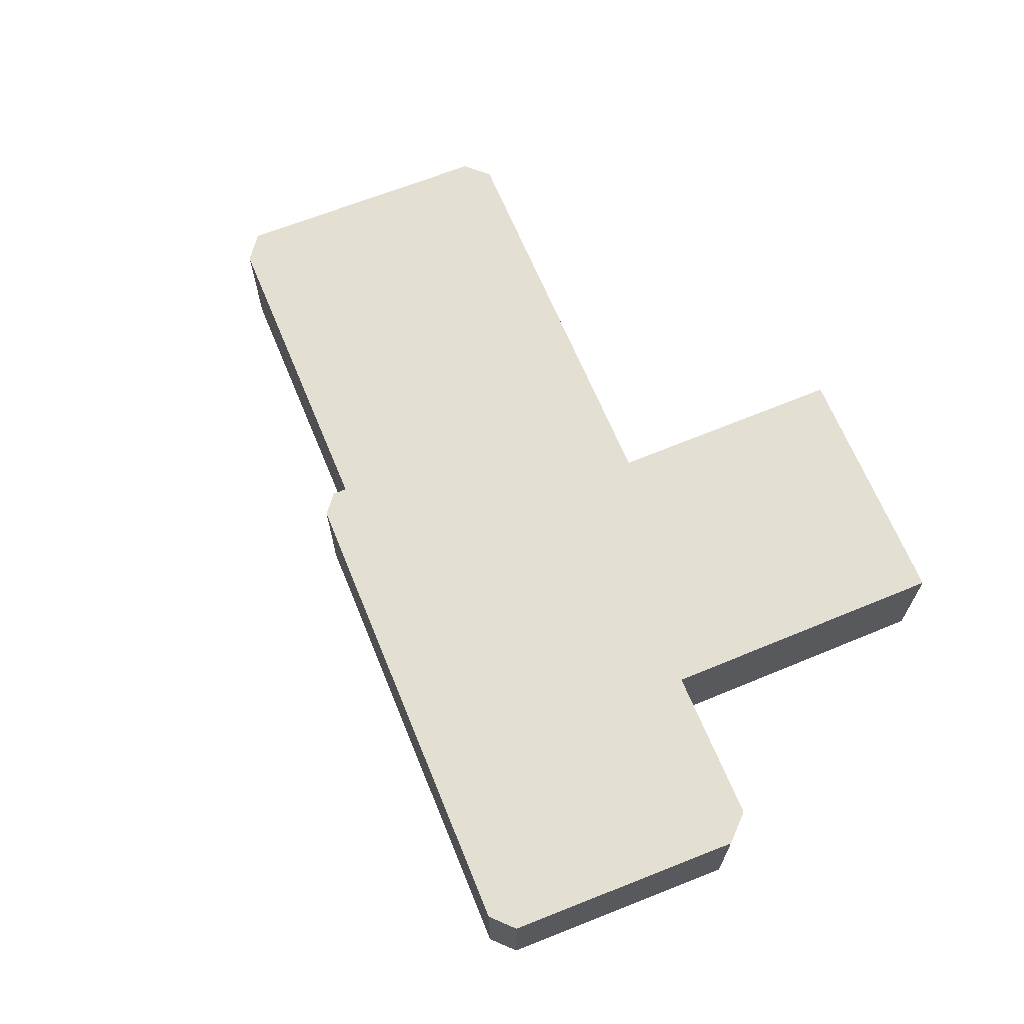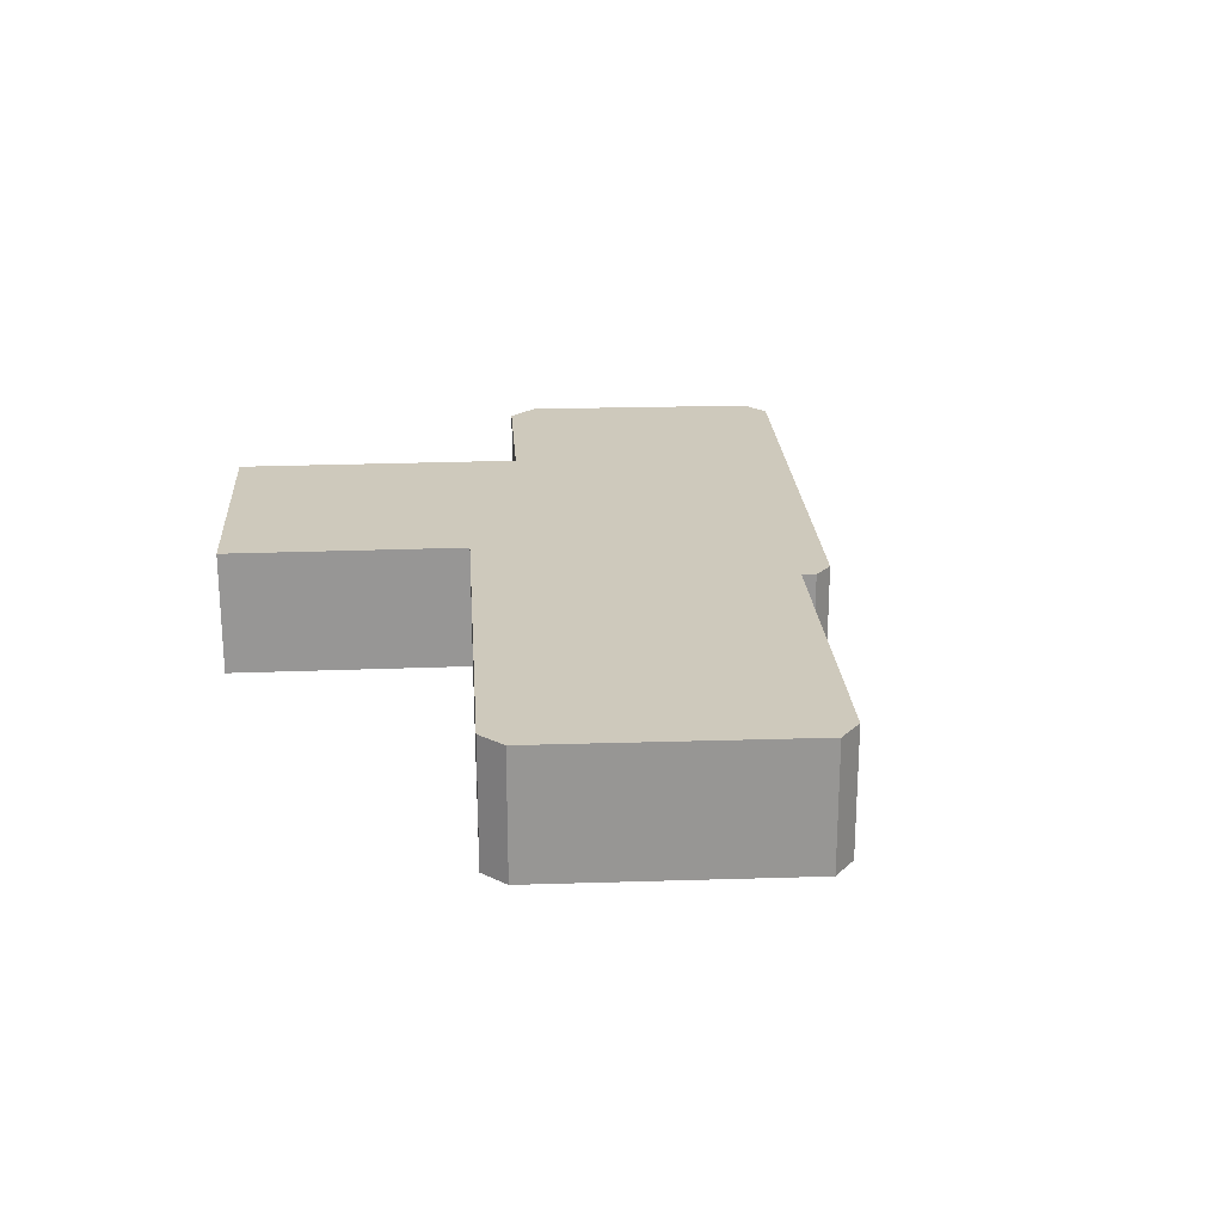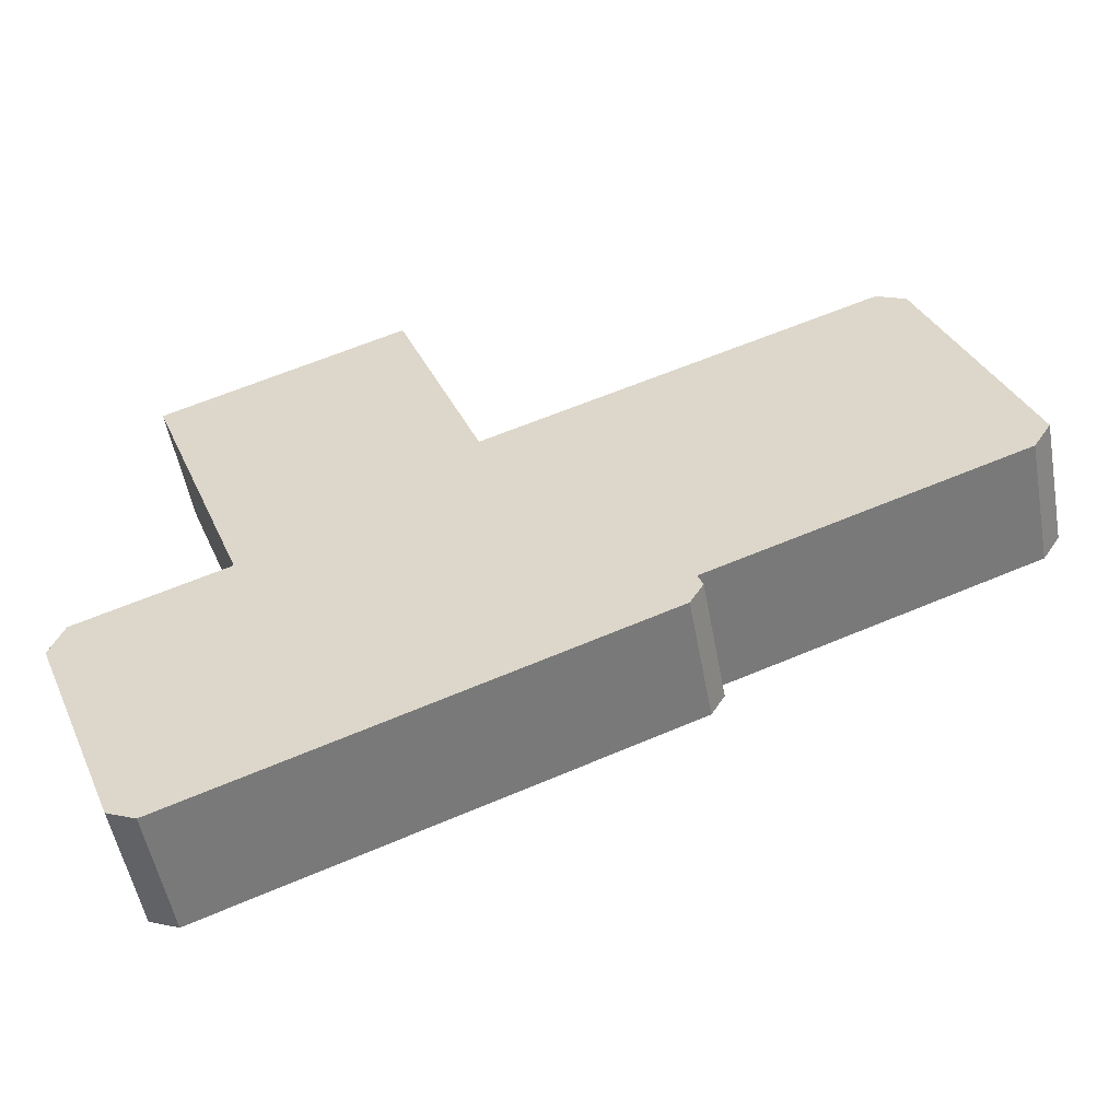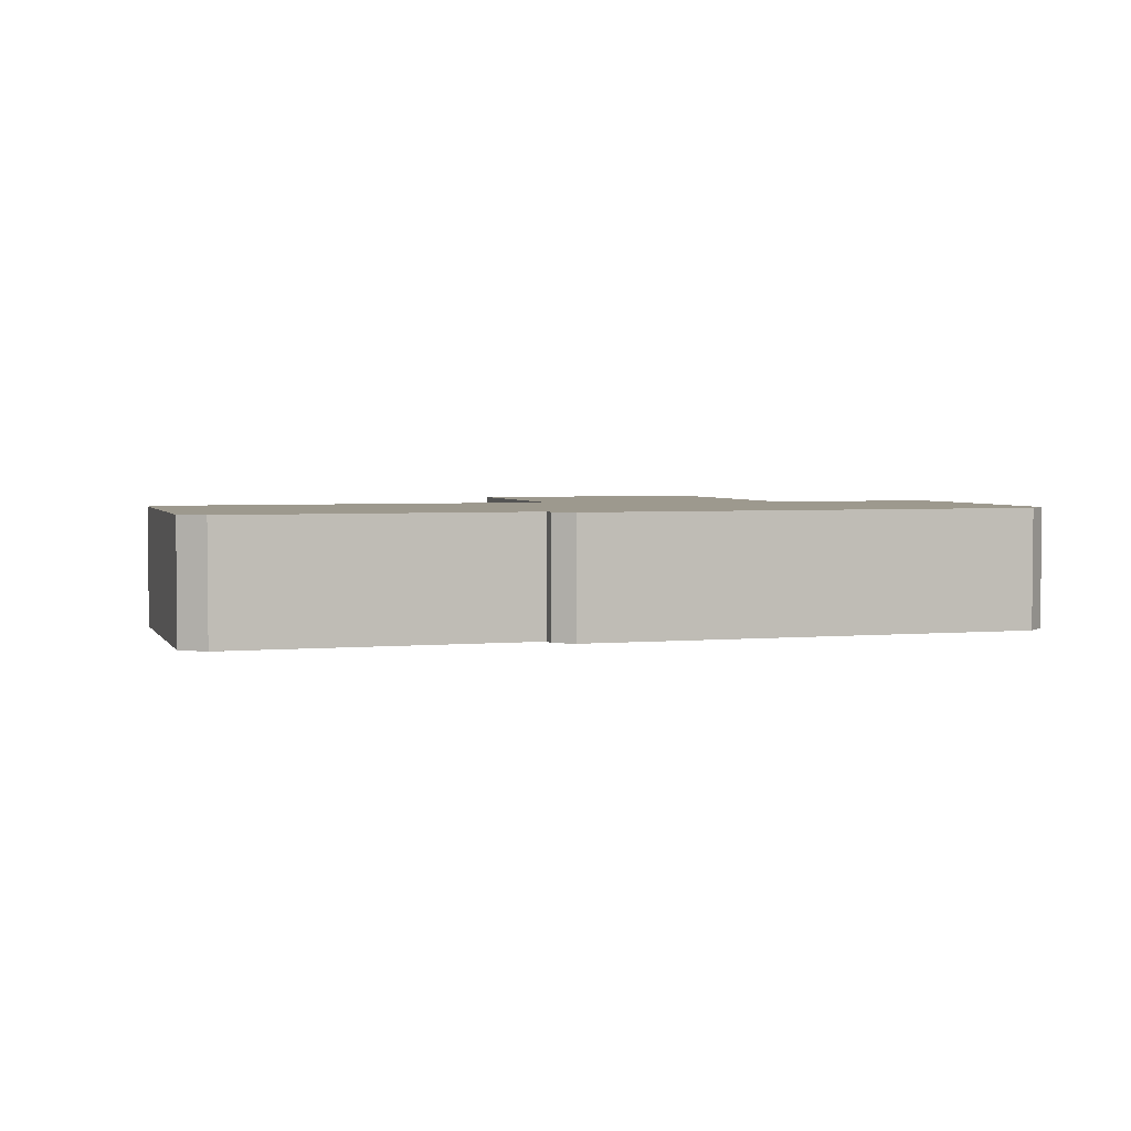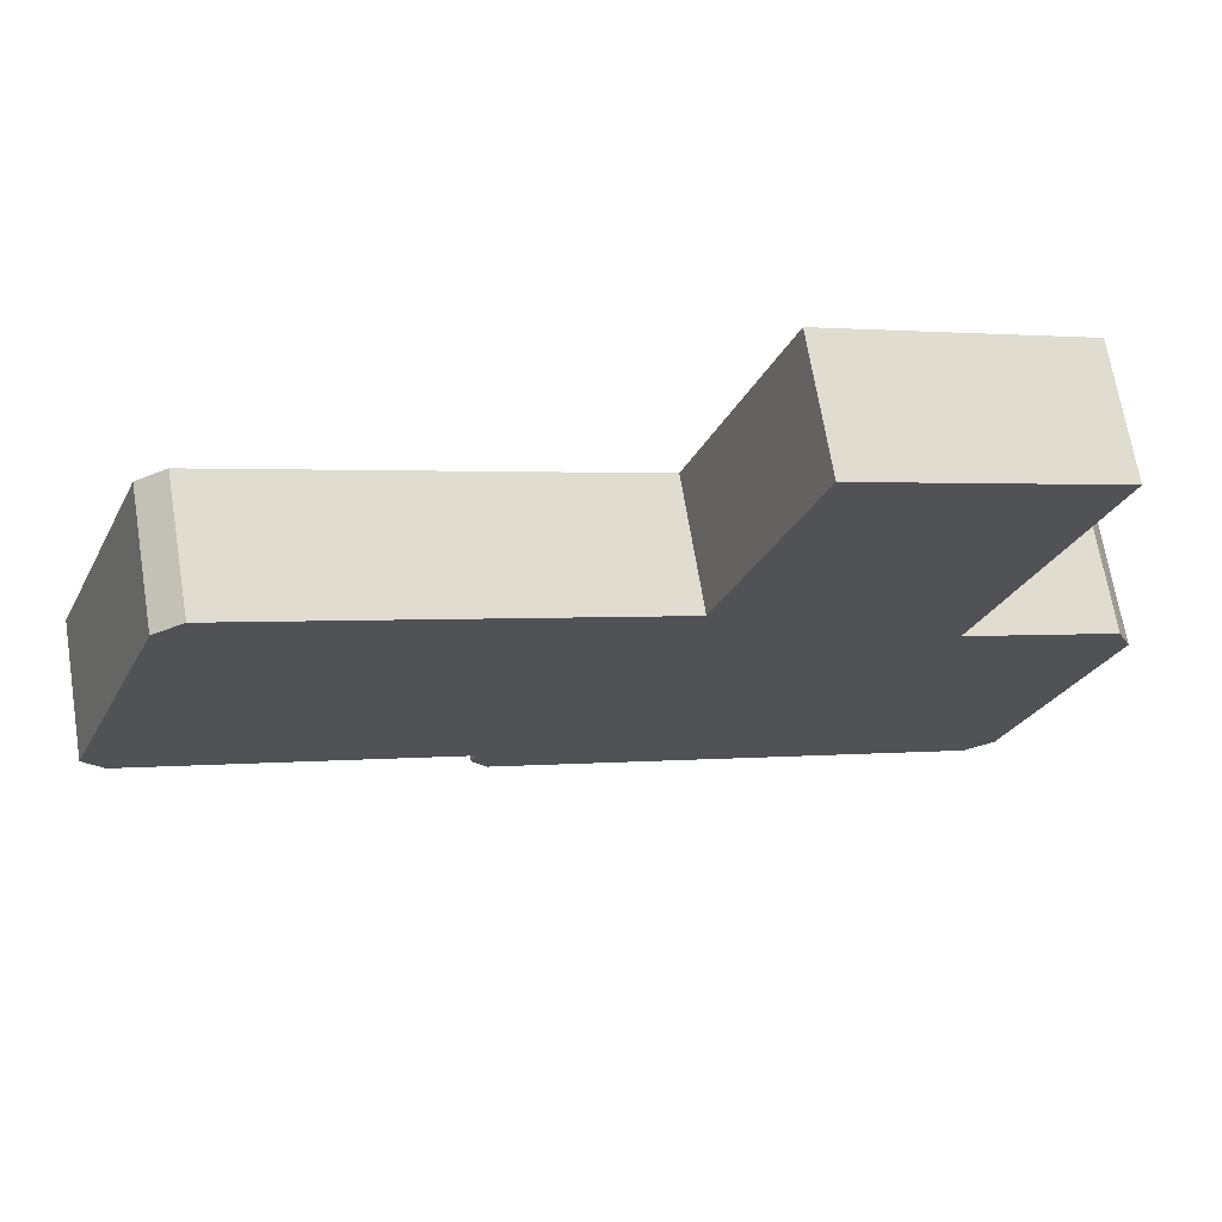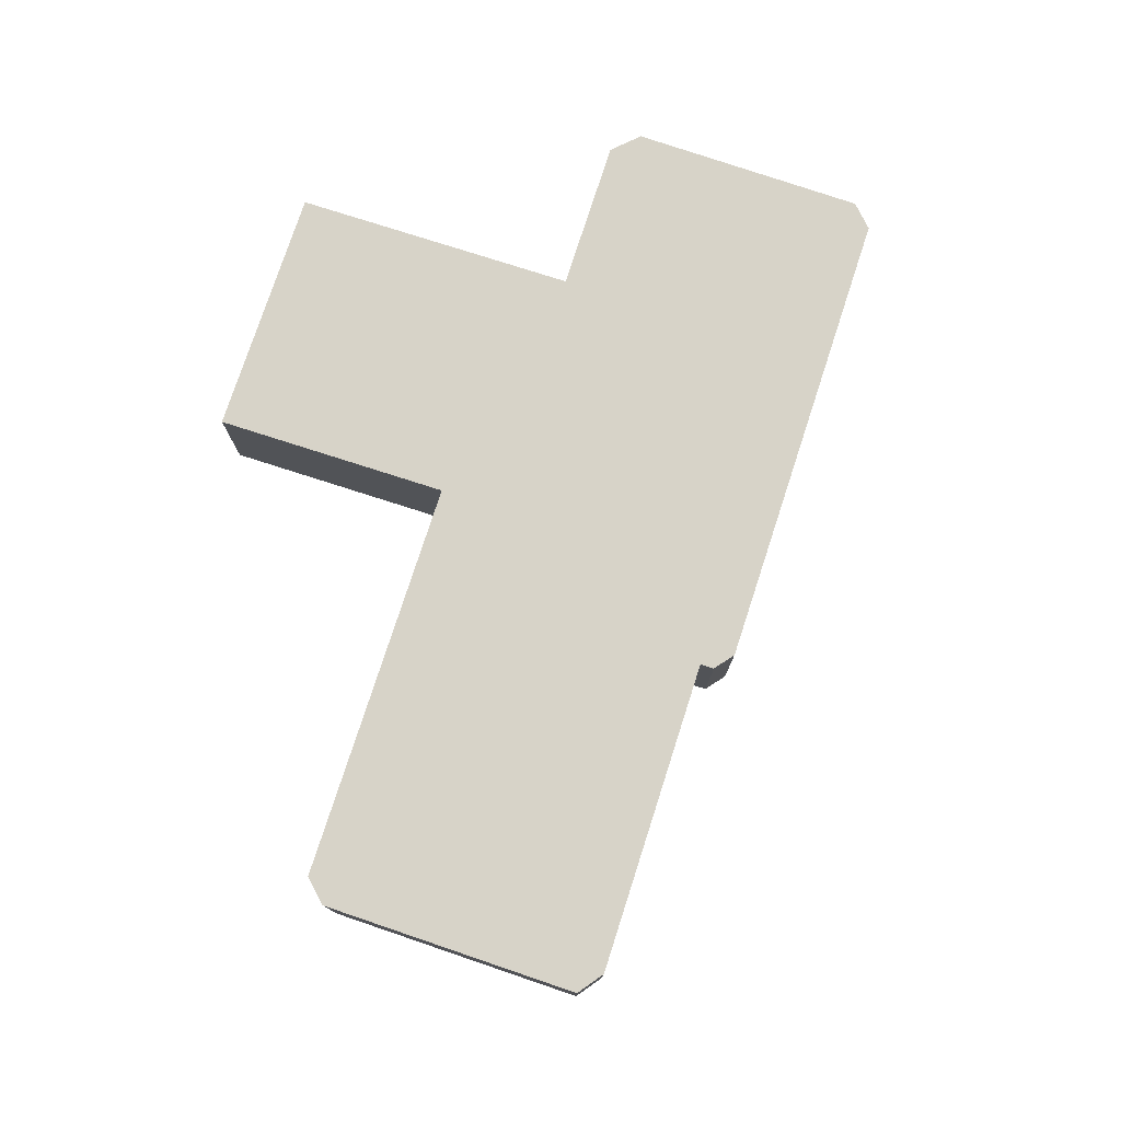
<metadata>
{"format":"obj","ext":"obj","renderer":"f3d","projection":"perspective","resolution":1024,"background":"white","views":[{"elev":67.0,"azim":-133.3,"up":"+Y"},{"elev":22.5,"azim":65.3,"up":"+Y"},{"elev":-53.2,"azim":10.5,"up":"+Z"},{"elev":3.3,"azim":141.7,"up":"+Y"},{"elev":68.6,"azim":170.7,"up":"+Z"},{"elev":76.9,"azim":87.1,"up":"+Y"}]}
</metadata>
<code>
v  2.479 3.47 -6.226
v  7.23 3.47 -5.041
v  3.272 3.47 -6.566
v  0 3.47 2.125e-16
v  14.18 3.47 -2.364
v  0.392 3.47 0.936
v  4.392 3.47 2.452
v  15.89 3.47 -1.705
v  16.25 3.47 -1.094
v  16.11 3.47 -0.724
v  24.53 3.47 2.466
v  4.485 3.47 2.487
v  3.95 3.47 3.899
v  10.67 3.47 6.371
v  1.603 3.47 10.09
v  10.64 3.47 6.458
v  9.569 3.47 9.275
v  8.238 3.47 12.64
v  8.288 3.47 12.65
v  25 3.47 3.229
v  10.71 3.47 6.387
v  21.48 3.47 10.47
v  22.29 3.47 10.08
v  8.288 -7.749e-16 12.65
v  9.569 -5.679e-16 9.275
v  10.64 -3.954e-16 6.458
v  10.67 -3.901e-16 6.371
v  21.48 -6.409e-16 10.47
v  22.29 -6.175e-16 10.08
v  25 -1.977e-16 3.229
v  16.11 4.433e-17 -0.724
v  16.25 6.699e-17 -1.094
v  10.71 -3.911e-16 6.387
v  0.392 -5.731e-17 0.936
v  4.392 -1.501e-16 2.452
v  4.485 -1.523e-16 2.487
v  8.238 -7.737e-16 12.64
v  1.603 -6.181e-16 10.09
v  24.53 -1.51e-16 2.466
v  15.89 1.044e-16 -1.705
v  14.18 1.448e-16 -2.364
v  7.23 3.087e-16 -5.041
v  3.272 4.021e-16 -6.566
v  2.479 3.812e-16 -6.226
v  0 0 0
v  3.95 -2.387e-16 3.899
g defaultobject
f 1 2 3
f 2 1 4
f 2 4 5
f 5 4 6
f 5 6 7
f 5 7 8
f 8 7 9
f 9 7 10
f 10 7 11
f 11 7 12
f 11 12 13
f 11 13 14
f 14 13 15
f 14 15 16
f 16 15 17
f 17 15 18
f 17 18 19
f 14 20 11
f 20 14 21
f 20 21 22
f 20 22 23
f 24 17 19
f 17 24 25
f 17 25 16
f 16 25 26
f 16 26 14
f 14 26 27
f 28 23 22
f 23 28 29
f 29 20 23
f 20 29 30
f 31 9 10
f 9 31 32
f 27 21 14
f 21 27 22
f 22 27 28
f 28 27 33
f 34 7 6
f 7 34 35
f 7 35 12
f 12 35 36
f 18 24 19
f 24 18 15
f 24 15 37
f 37 15 38
f 30 11 20
f 11 30 39
f 39 10 11
f 10 39 31
f 32 8 9
f 8 32 40
f 40 5 8
f 5 40 41
f 5 41 2
f 2 41 42
f 2 42 3
f 3 42 43
f 43 1 3
f 1 43 44
f 44 4 1
f 4 44 45
f 36 13 12
f 13 36 15
f 15 36 46
f 15 46 38
f 45 6 4
f 6 45 34
f 39 27 31
f 27 39 33
f 33 39 28
f 28 39 30
f 28 30 29
f 43 45 44
f 45 43 42
f 45 42 34
f 34 42 35
f 35 42 41
f 35 41 36
f 36 41 46
f 46 41 38
f 38 41 40
f 38 40 27
f 38 27 37
f 27 40 32
f 27 32 31
f 37 27 26
f 37 26 25
f 37 25 24

</code>
